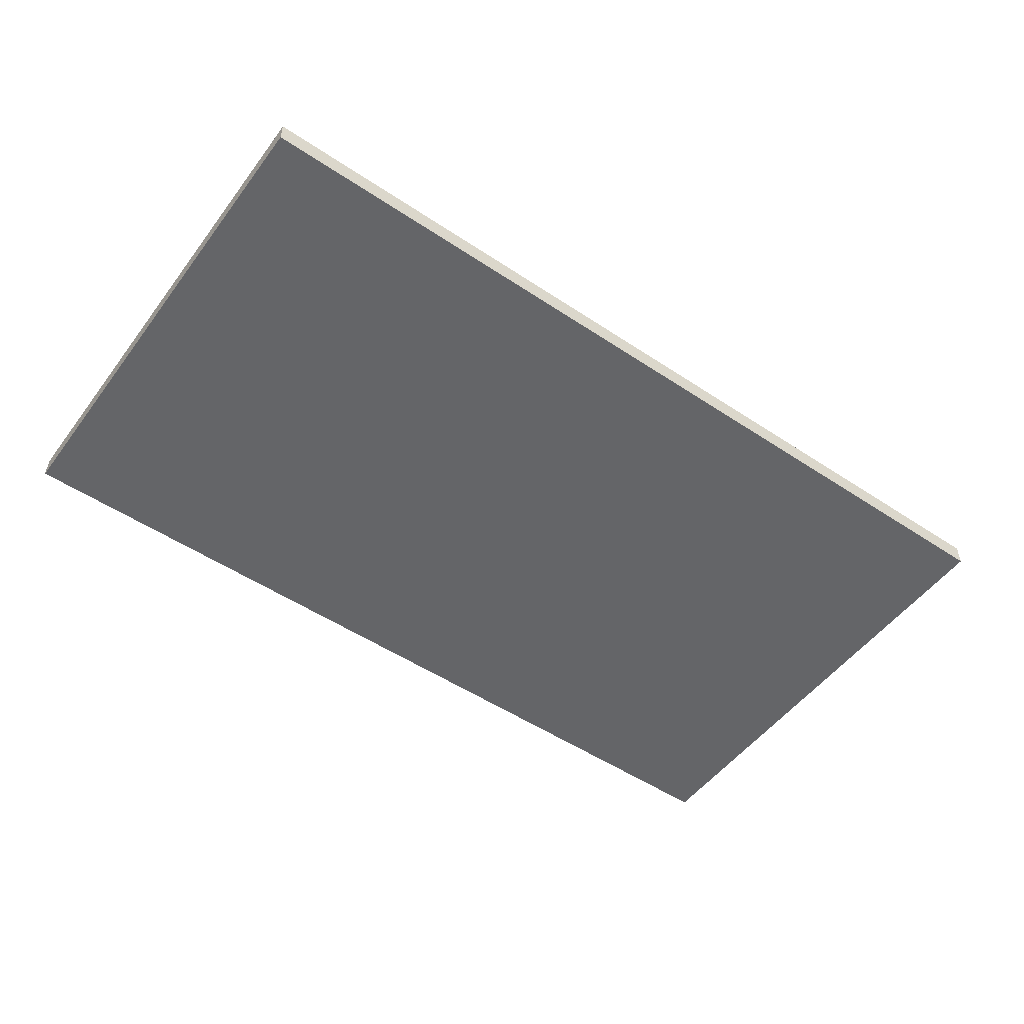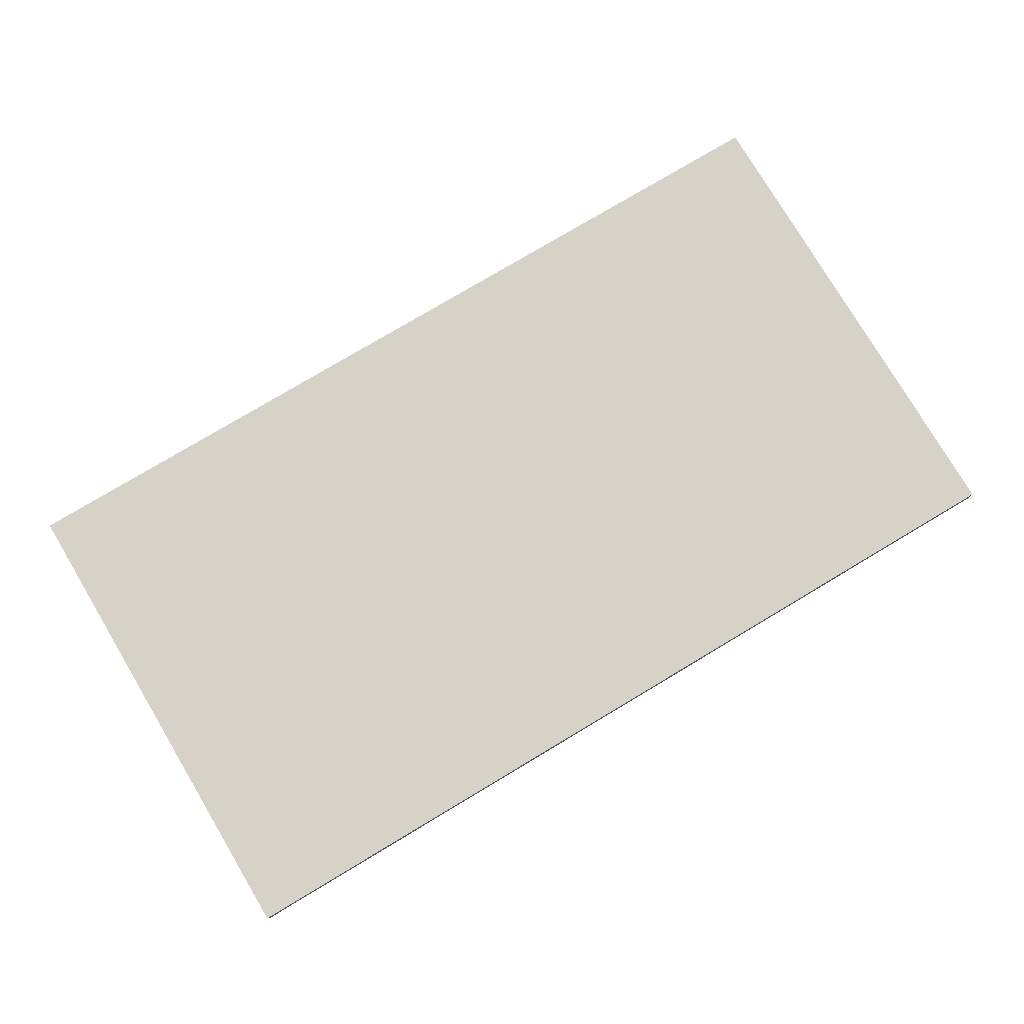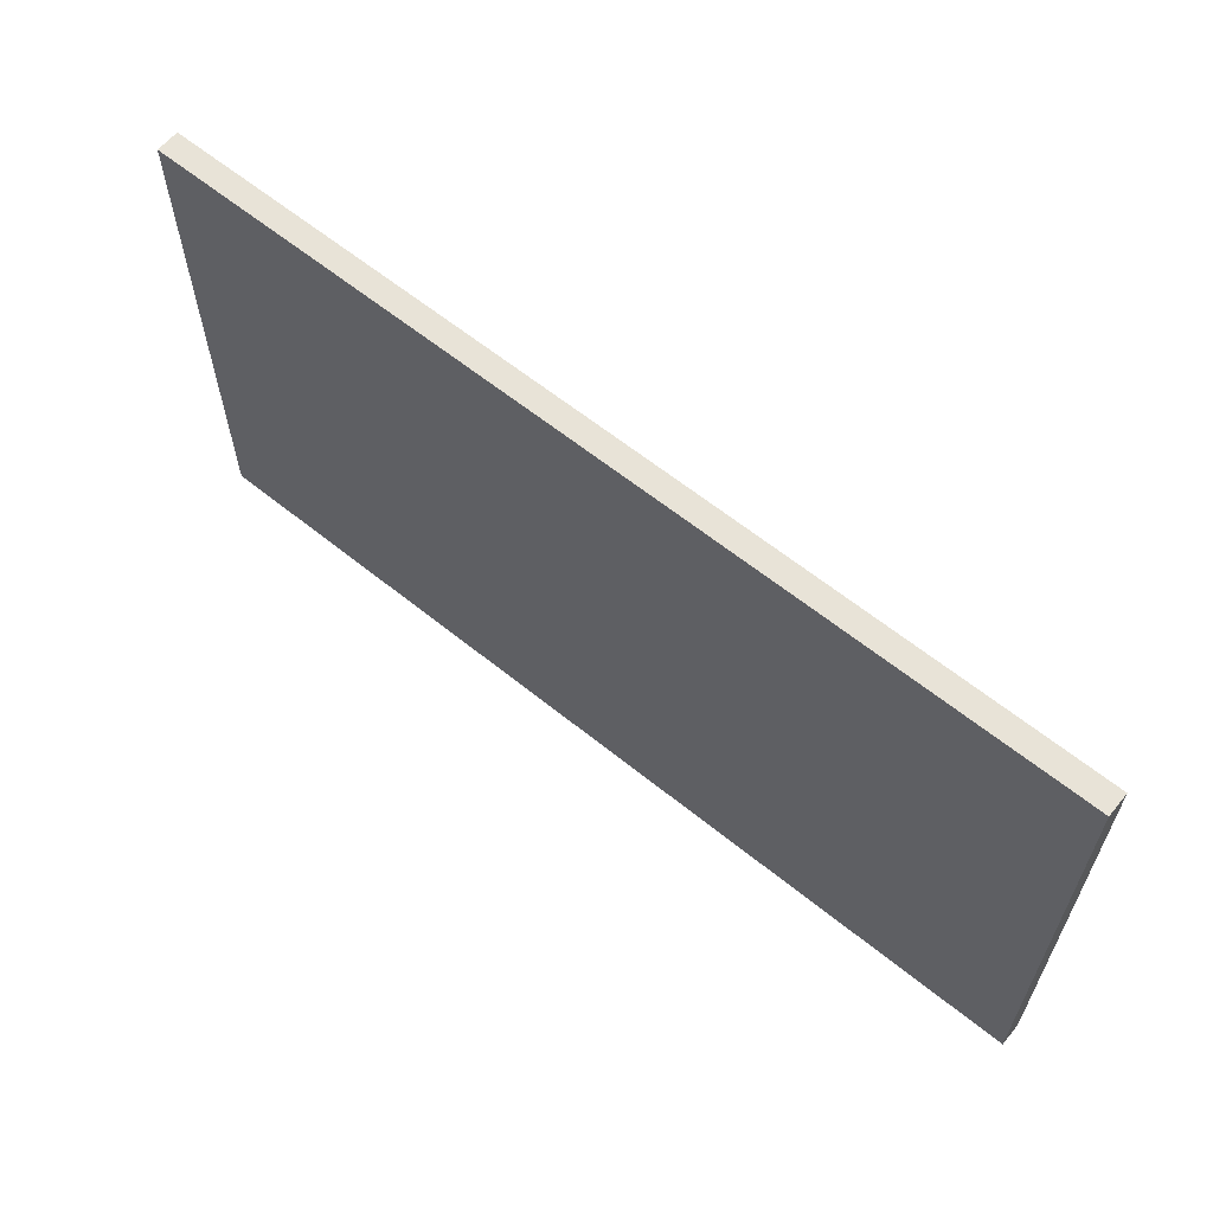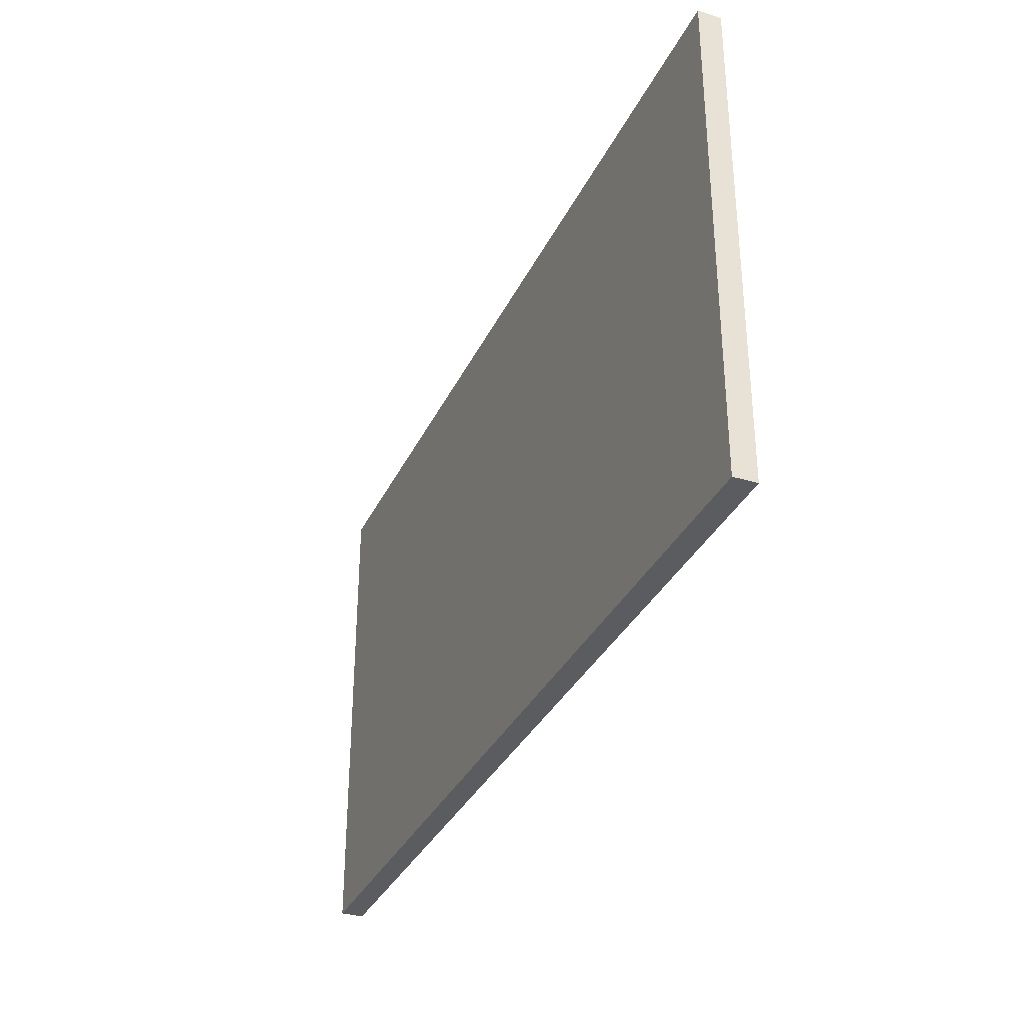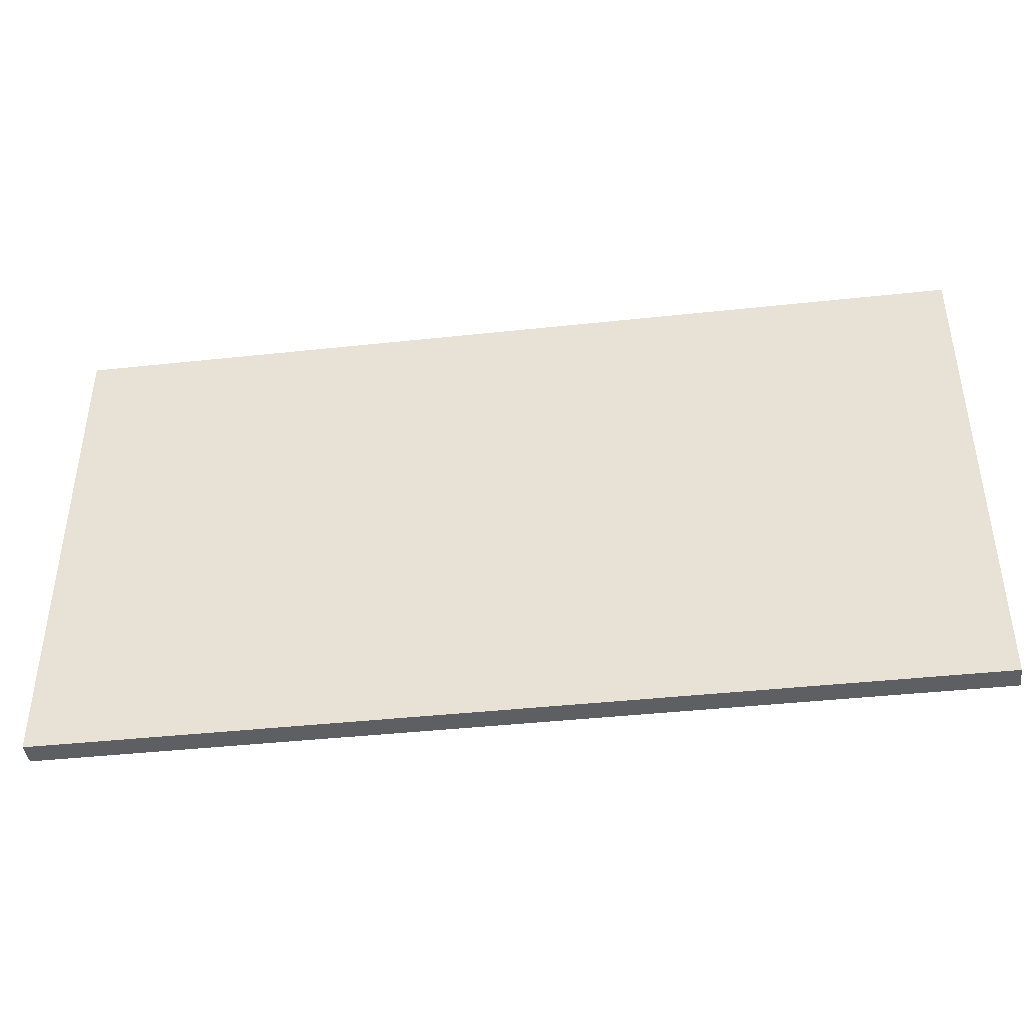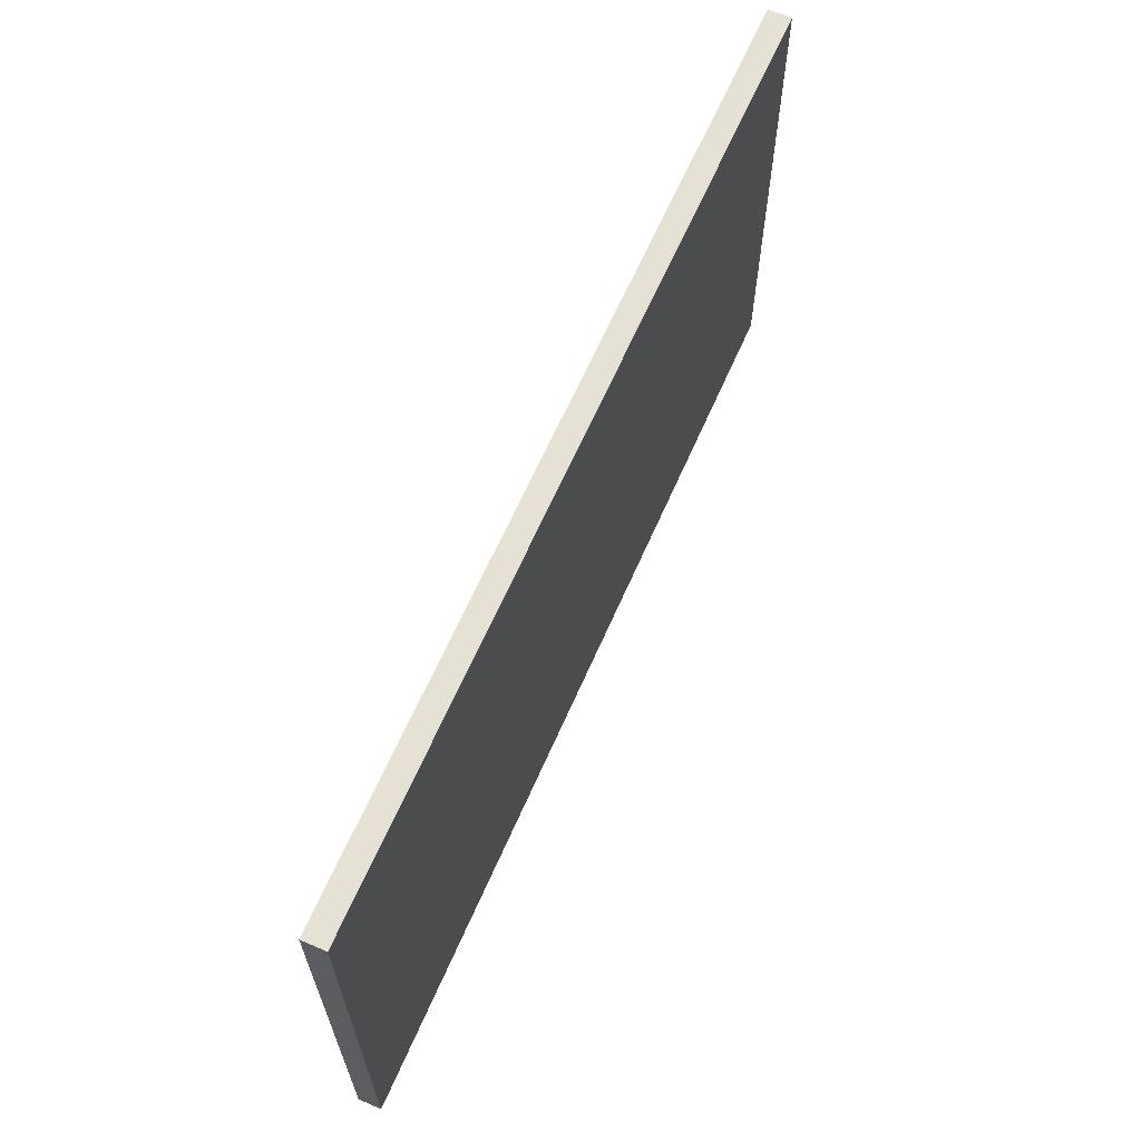
<metadata>
{"format":"obj","ext":"obj","renderer":"f3d","projection":"perspective","resolution":1024,"background":"white","views":[{"elev":-51.6,"azim":-35.8,"up":"+Z"},{"elev":78.2,"azim":-30.8,"up":"+Z"},{"elev":61.8,"azim":39.4,"up":"+Y"},{"elev":-33.6,"azim":-112.6,"up":"+Y"},{"elev":-42.0,"azim":7.4,"up":"+Y"},{"elev":64.1,"azim":113.6,"up":"+Y"}]}
</metadata>
<code>
o cuadro_Cube.059
v 0.3666 1.166 -2.791
v 0.3666 2.266 -2.791
v 0.3666 1.166 -2.841
v 0.3666 2.266 -2.841
v 2.367 1.166 -2.791
v 2.367 2.266 -2.791
v 2.367 1.166 -2.841
v 2.367 2.266 -2.841
f 2 4 3 1
f 4 8 7 3
f 8 6 5 7
f 6 2 1 5
f 1 3 7 5
f 6 8 4 2

</code>
